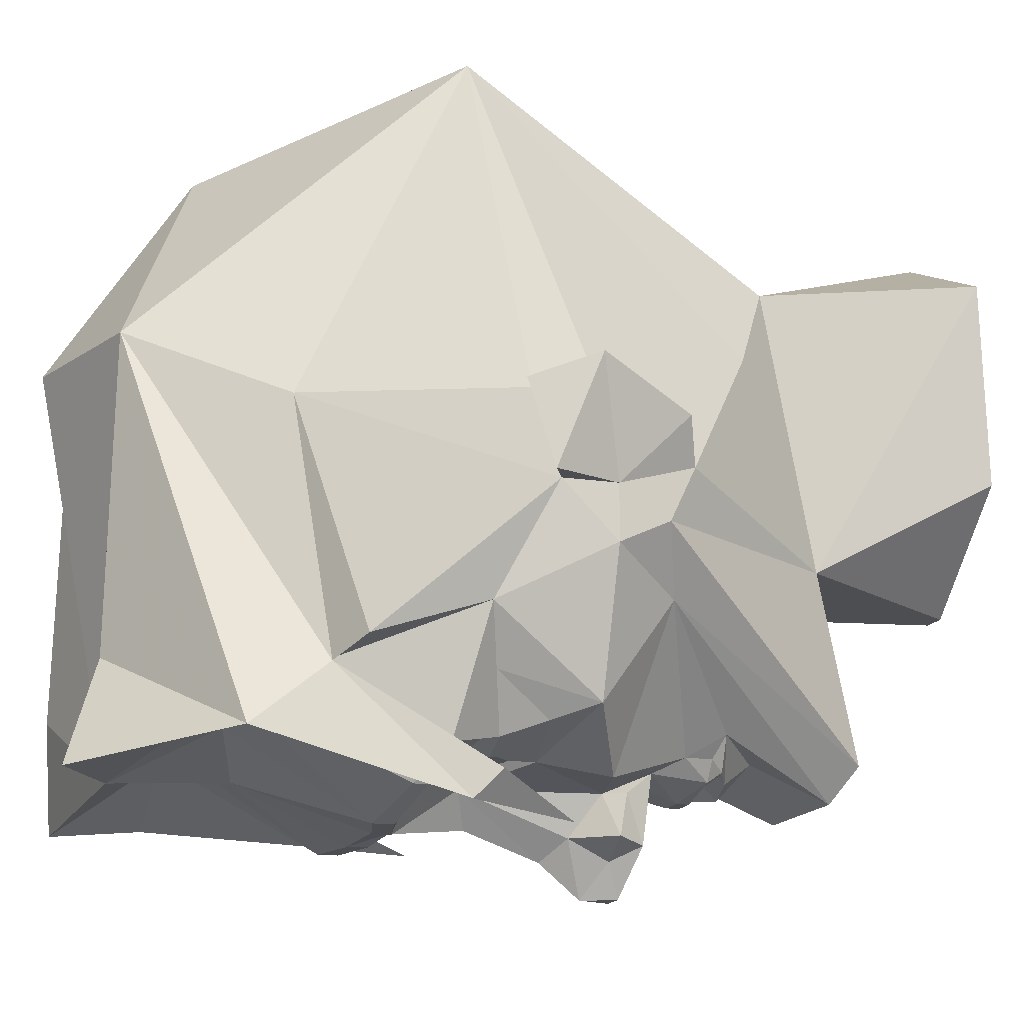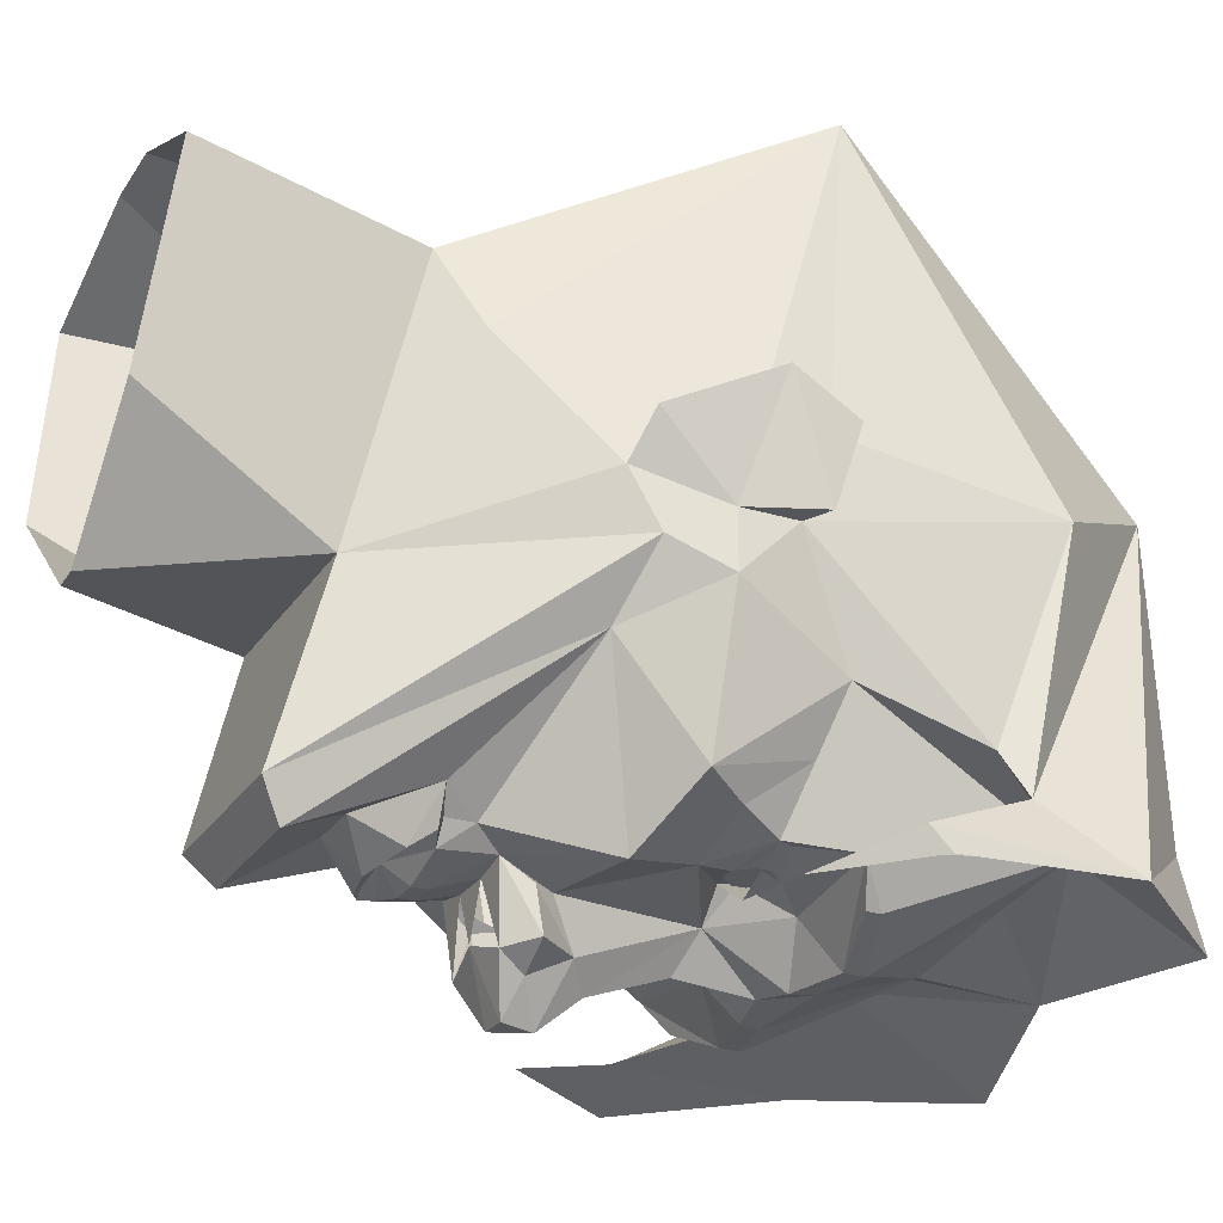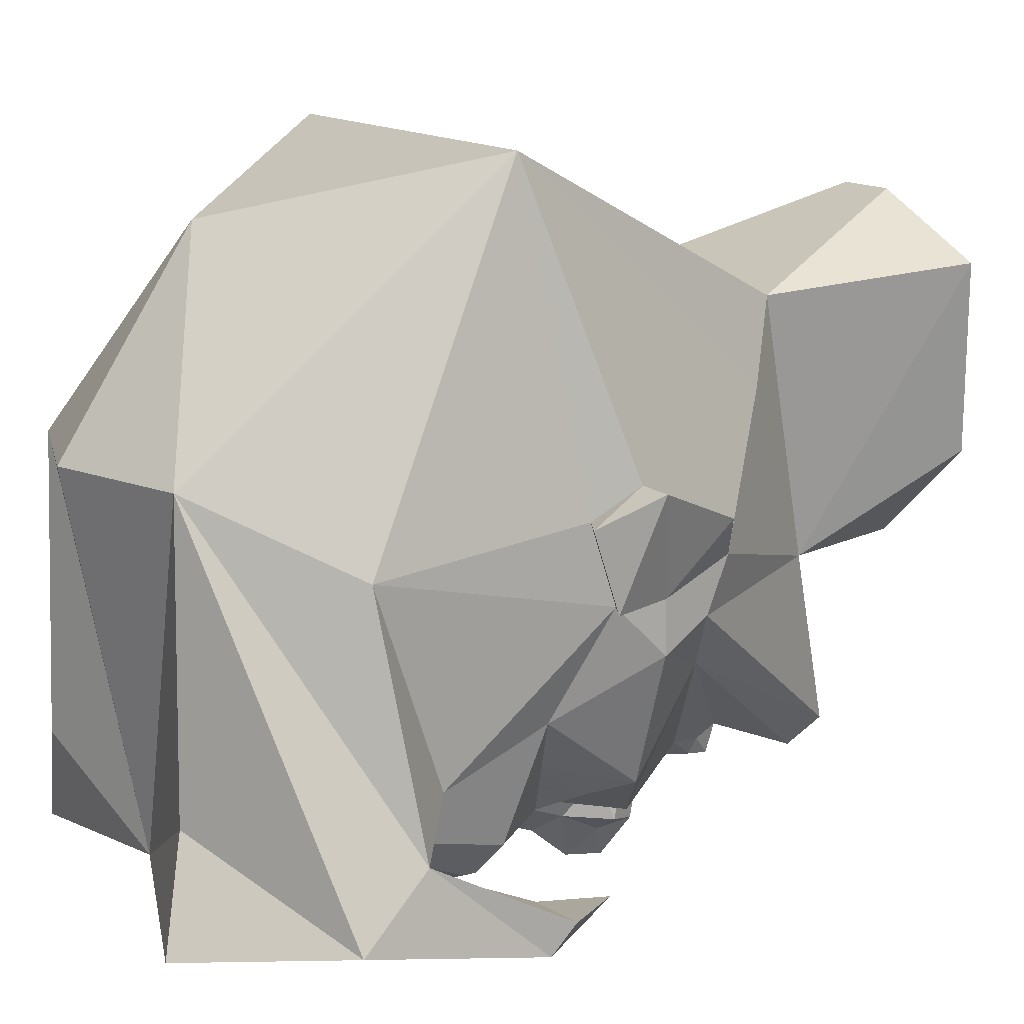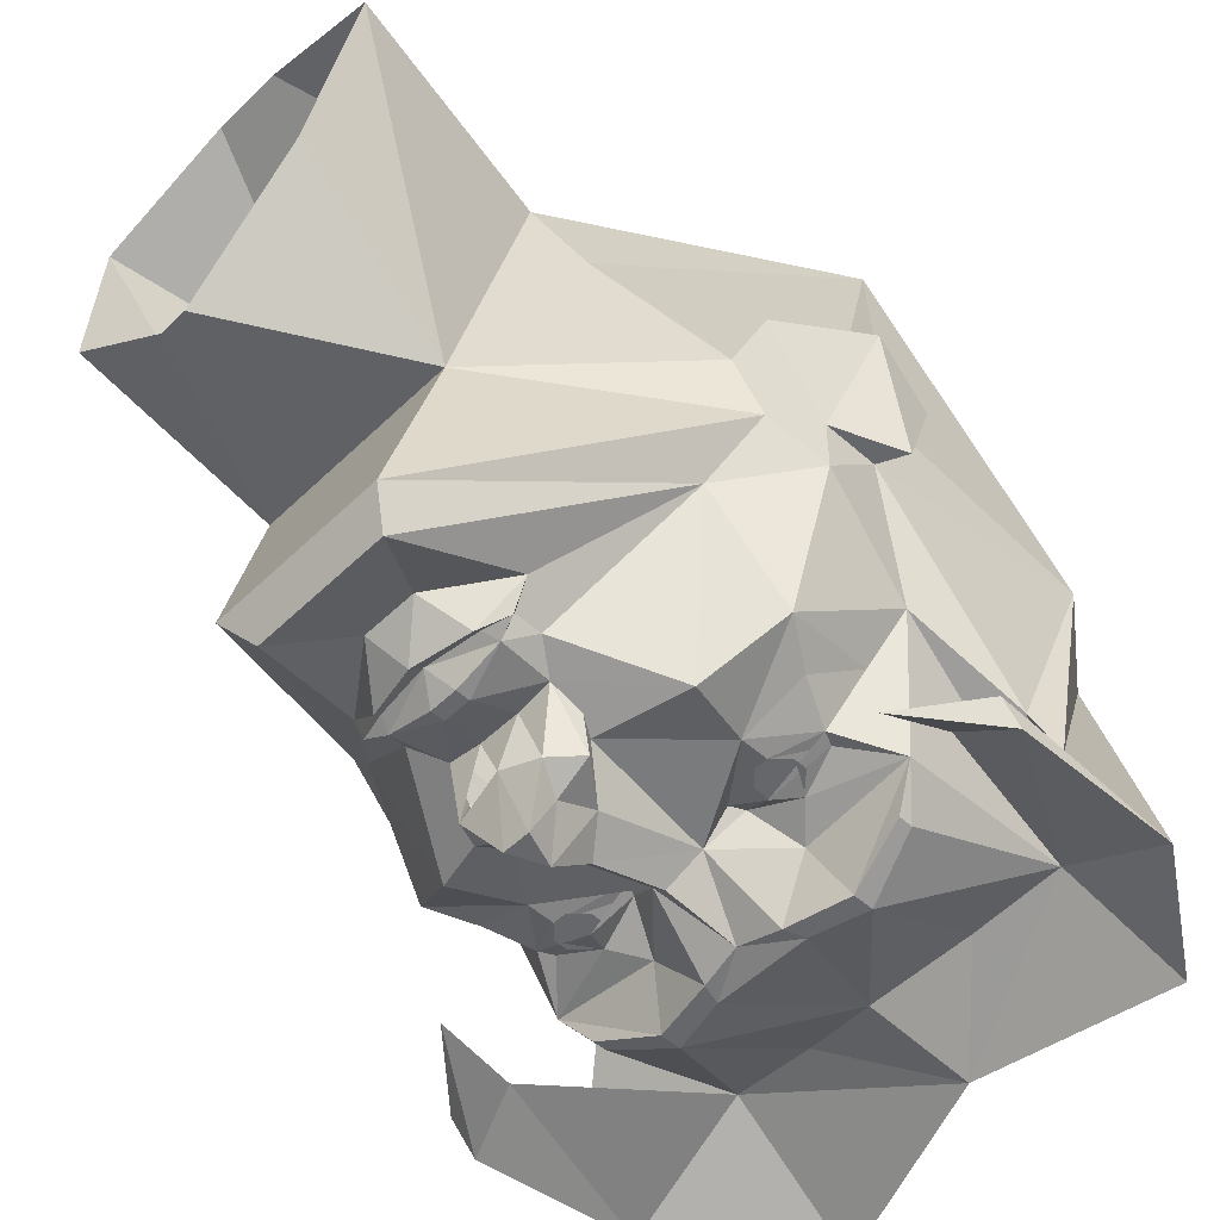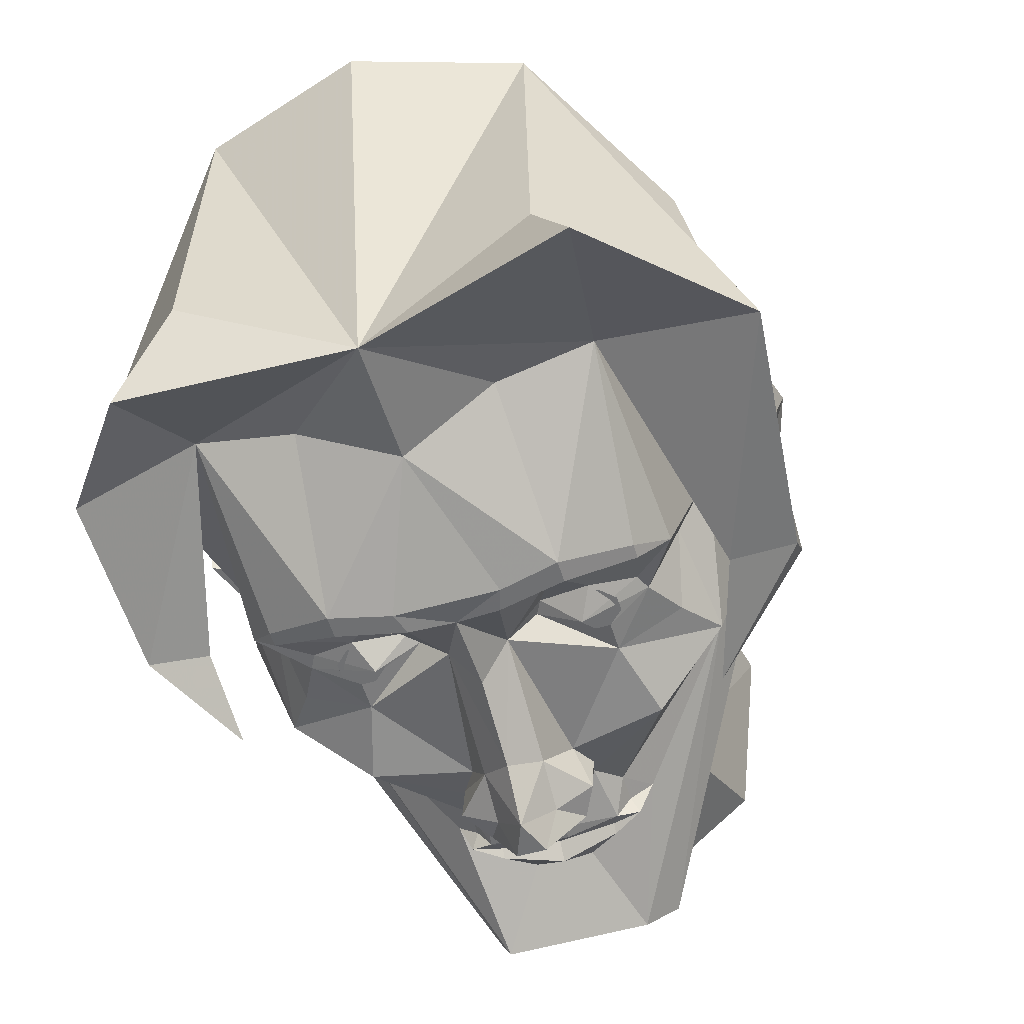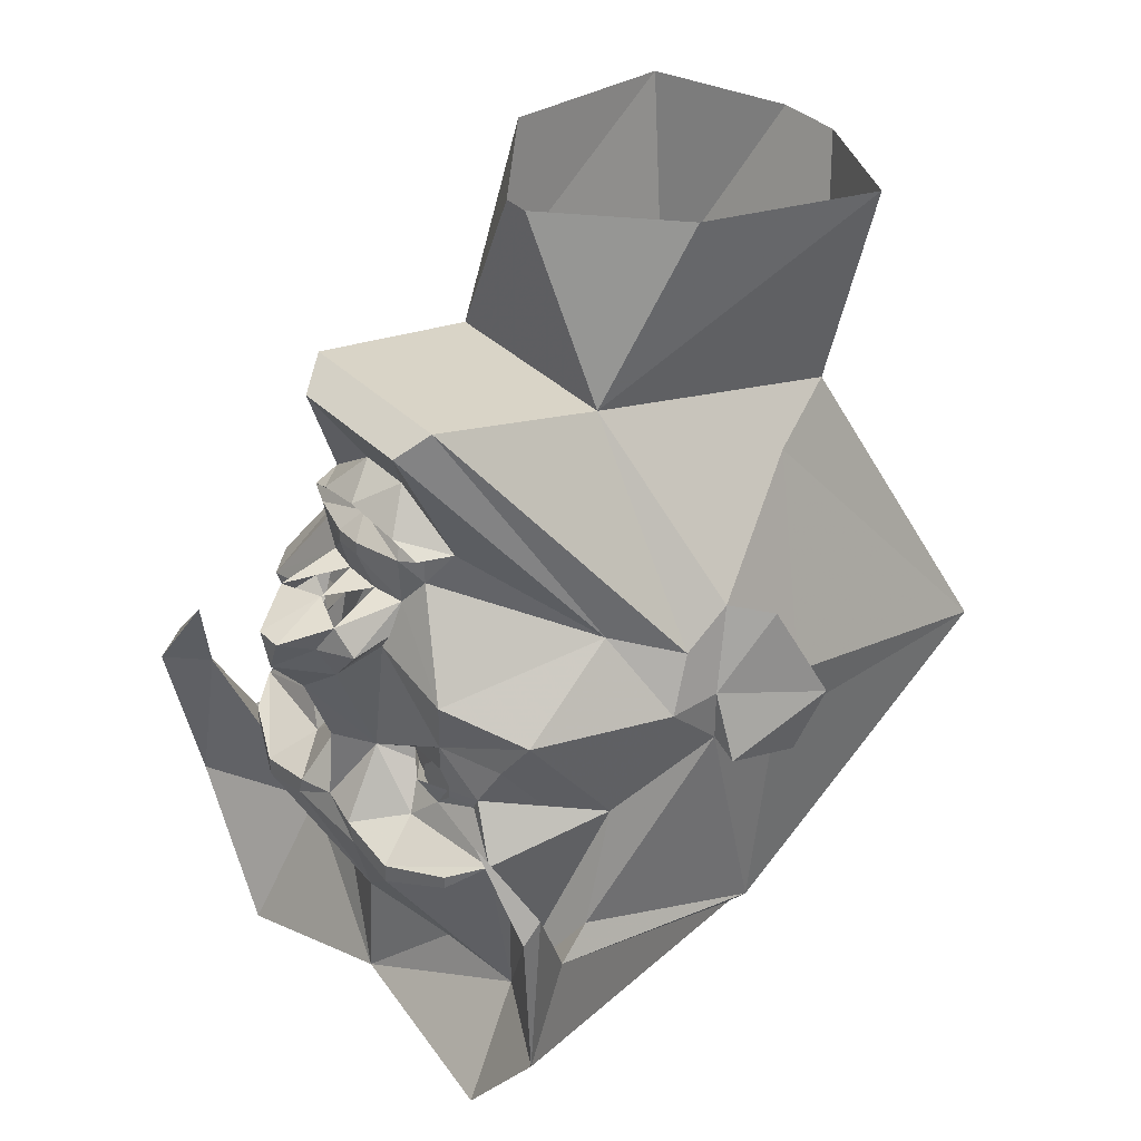
<metadata>
{"format":"obj","ext":"obj","renderer":"f3d","projection":"perspective","resolution":1024,"background":"white","views":[{"elev":-15.6,"azim":72.1,"up":"+Z"},{"elev":-25.8,"azim":-115.7,"up":"+Z"},{"elev":13.7,"azim":59.8,"up":"+Z"},{"elev":-52.0,"azim":-133.8,"up":"+Z"},{"elev":-54.8,"azim":16.9,"up":"+Z"},{"elev":37.0,"azim":-128.9,"up":"+Y"}]}
</metadata>
<code>
v -0.09375 0.25 -0.3438
v -0.03906 0.1719 -0.2969
v -0.1094 0.1094 -0.2812
v -0.2188 0.007812 -0.1641
v -0.1094 0.2734 -0.3047
v 0.09375 0.2734 -0.3047
v 0.0625 0.25 -0.3438
v -0.007812 0.1719 -0.2969
v 0 0.1406 -0.3359
v -0.0625 0.125 -0.3281
v -0.09375 0.1094 -0.3203
v -0.08594 0.1016 -0.3047
v -0.08594 0.07031 -0.3047
v -0.1562 -0.03906 -0.3438
v -0.2344 -0.07812 -0.2812
v -0.2891 -0.07812 -0.125
v -0.2734 -0.01562 -0.09375
v -0.1172 0.2188 -0.09375
v 0.1172 0.2188 -0.09375
v 0.2734 -0.01562 -0.09375
v 0.2188 0.007812 -0.1641
v 0.1094 0.1094 -0.2812
v 0.02344 0.1719 -0.2969
v 0.0625 0.125 -0.3281
v 0 0.125 -0.3203
v -0.0625 0.1172 -0.3203
v -0.07031 0.1016 -0.3281
v -0.0625 0.03906 -0.3203
v -0.05469 -0.01562 -0.3438
v -0.1328 -0.1172 -0.3281
v -0.2031 -0.125 -0.2969
v -0.2188 -0.1875 -0.25
v -0.2578 -0.2031 -0.1875
v -0.2891 -0.1406 -0.0625
v -0.2891 -0.07812 -0.0625
v -0.2656 0.01562 -0.03125
v -0.1797 0.1094 0.125
v -0.1406 0.1484 0.2188
v -0.1875 0.3984 0.2422
v -0.1484 0.4219 0.01562
v -0.01562 0.4219 -0.1094
v 0.01562 0.4219 -0.1094
v 0.1562 0.4219 0.01562
v 0.1875 0.3984 0.2422
v 0.1406 0.1484 0.2188
v 0.1797 0.1094 0.125
v 0.2656 0.01562 -0.03125
v 0.2891 -0.07812 -0.125
v 0.2344 -0.07812 -0.2812
v 0.1562 -0.03906 -0.3438
v 0.08594 0.07031 -0.3047
v 0.08594 0.1016 -0.3047
v 0.09375 0.1094 -0.3203
v 0.2891 -0.07812 -0.0625
v 0.2891 -0.1406 -0.0625
v 0.2578 -0.2031 -0.1875
v 0.2188 -0.1875 -0.25
v 0.2031 -0.125 -0.2969
v 0.1328 -0.1172 -0.3281
v 0.05469 -0.01562 -0.3438
v 0.0625 0.03906 -0.3203
v 0.07031 0.1016 -0.3281
v 0.0625 0.1172 -0.3203
v 0.01562 0.1016 -0.3438
v -0.01562 0.1016 -0.3438
v -0.1719 -0.5781 0.08594
v 0 -0.6328 0.08594
v 0 -0.4766 0.3281
v -0.2344 -0.2266 0.4062
v -0.2891 -0.4219 0
v -0.2891 -0.3594 -0.2812
v -0.3203 -0.4531 -0.3516
v -0.1797 -0.5859 -0.2578
v 0 -0.5469 -0.3516
v 0.1719 -0.5781 0.08594
v 0.2344 -0.2266 0.4062
v -0.1875 -0.03906 0.3125
v -0.2891 -0.1094 0.0625
v -0.2891 -0.1719 0.03125
v -0.2734 -0.3359 -0.2344
v -0.2031 -0.4531 -0.2891
v -0.2656 -0.2344 -0.3359
v -0.3203 -0.2344 -0.3359
v -0.3203 -0.2578 -0.3594
v -0.2344 -0.5703 -0.375
v -0.1016 -0.4453 -0.3047
v 0 -0.4141 -0.3438
v 0.1016 -0.4453 -0.3047
v 0.2031 -0.4531 -0.2891
v 0.2266 -0.625 -0.375
v 0.1797 -0.5859 -0.2578
v 0.3672 -0.4766 -0.3516
v 0.3438 -0.3906 -0.2812
v 0.2891 -0.4219 0
v 0.2891 -0.1719 0.03125
v 0.2891 -0.1094 0.0625
v 0.3203 -0.1562 -0.0625
v 0.3203 -0.1875 0.03125
v 0.3359 -0.1094 0.0625
v 0.2969 0 0.01562
v 0.2734 -0.3359 -0.2344
v 0.2188 -0.2344 -0.3281
v 0.1797 -0.1719 -0.3125
v 0.1328 -0.1484 -0.3281
v 0.0625 -0.1719 -0.3125
v 0.03125 -0.1719 -0.3438
v 0.03125 -0.04688 -0.3906
v 0.07031 0 -0.3906
v 0.07031 0.007812 -0.3438
v 0.05469 0.03125 -0.3984
v 0.02344 0.03906 -0.3281
v 0.01562 0.08594 -0.3438
v -0.01562 0.08594 -0.3438
v -0.02344 0.03906 -0.3281
v -0.04688 0.03125 -0.3984
v -0.07031 0 -0.3906
v -0.07031 0.007812 -0.3438
v -0.03125 -0.04688 -0.3906
v -0.03125 -0.1719 -0.3438
v -0.0625 -0.1719 -0.3125
v -0.1328 -0.1484 -0.3281
v -0.1797 -0.1719 -0.3125
v -0.2188 -0.2344 -0.3281
v -0.2969 0 0.01562
v -0.3359 -0.1094 0.0625
v -0.3203 -0.1875 0.03125
v -0.3203 -0.1562 -0.0625
v 0.05469 -0.2734 -0.3984
v 0.04688 -0.25 -0.3984
v 0.1172 -0.2656 -0.3984
v 0.1172 -0.2891 -0.3984
v -0.05469 -0.2734 -0.3984
v 0 -0.2422 -0.3906
v 0.09375 -0.2344 -0.3438
v 0.1875 -0.25 -0.3672
v 0.1875 -0.2656 -0.3672
v -0.1172 -0.2891 -0.3984
v -0.1172 -0.2656 -0.3984
v -0.04688 -0.25 -0.3984
v -0.1875 -0.2656 -0.3672
v -0.1875 -0.25 -0.3672
v -0.09375 -0.2344 -0.3438
v 0.125 -0.2031 -0.3281
v 0.1719 -0.1875 -0.3125
v 0.07031 -0.1875 -0.3125
v -0.1719 -0.1875 -0.3125
v -0.125 -0.2031 -0.3281
v -0.1094 -0.1719 -0.3438
v -0.07031 -0.1875 -0.3125
v 0.03906 0.3906 0.3125
v -0.03906 0.3906 0.3125
v 0.1094 -0.1719 -0.3438
v 0 0.03906 -0.3828
v 0.01562 0.01562 -0.4531
v -0.01562 0.01562 -0.4531
v -0.03125 0 -0.4141
v 0.03125 0 -0.4141
v 0 -0.02344 -0.4531
v 0 -0.07031 -0.4141
v 0 -0.1562 -0.3828
v -0.1172 -0.1875 -0.3281
v -0.1328 -0.1875 -0.3281
v -0.1406 -0.1797 -0.3281
v -0.1406 -0.1641 -0.3281
v -0.1328 -0.1562 -0.3281
v -0.1172 -0.1562 -0.3281
v -0.1094 -0.1641 -0.3281
v -0.1094 -0.1797 -0.3281
v -0.1172 -0.1953 -0.3281
v -0.1328 -0.1953 -0.3281
v -0.1484 -0.1797 -0.3281
v -0.1484 -0.1641 -0.3281
v -0.1172 -0.1484 -0.3281
v -0.1016 -0.1641 -0.3281
v -0.1016 -0.1797 -0.3281
v 0.1016 -0.1797 -0.3281
v 0.1016 -0.1641 -0.3281
v 0.1172 -0.1484 -0.3281
v 0.1484 -0.1641 -0.3281
v 0.1484 -0.1797 -0.3281
v 0.1328 -0.1953 -0.3281
v 0.1172 -0.1953 -0.3281
v 0.1094 -0.1797 -0.3281
v 0.1094 -0.1641 -0.3281
v 0.1172 -0.1562 -0.3281
v 0.1328 -0.1562 -0.3281
v 0.1406 -0.1641 -0.3281
v 0.1406 -0.1797 -0.3281
v 0.1328 -0.1875 -0.3281
v 0.1172 -0.1875 -0.3281
v 0.3438 -0.2188 -0.375
v 0.2734 -0.2266 -0.375
v 0.3438 -0.25 -0.4062
v 0.2344 -0.1094 -0.4062
v -0.2578 -0.1484 -0.375
f 1 2 3
f 1 3 4
f 1 4 5
f 1 5 6
f 1 6 7
f 1 7 8
f 1 8 2
f 4 17 5
f 5 17 18
f 5 18 19
f 5 19 6
f 6 19 20
f 6 20 21
f 6 21 7
f 7 21 22
f 7 22 23
f 7 23 8
f 16 33 34
f 16 34 35
f 16 35 36
f 16 36 17
f 17 36 18
f 19 47 20
f 20 47 48
f 48 47 54
f 48 54 55
f 48 55 56
f 66 67 68
f 66 68 69
f 66 69 70
f 66 70 71
f 66 71 72
f 66 72 73
f 66 73 74
f 66 74 67
f 67 74 75
f 67 75 68
f 68 75 76
f 68 76 69
f 69 76 77
f 69 77 37
f 69 37 78
f 69 78 79
f 69 79 70
f 70 79 34
f 70 34 80
f 70 80 71
f 71 80 81
f 71 81 82
f 71 82 83
f 71 83 72
f 72 83 84
f 72 84 81
f 72 81 85
f 72 85 73
f 73 85 74
f 74 85 81
f 74 81 86
f 74 86 87
f 74 87 88
f 74 88 89
f 74 89 90
f 74 90 91
f 74 91 75
f 75 91 92
f 75 92 93
f 75 93 94
f 75 94 76
f 76 94 95
f 76 95 96
f 76 96 46
f 76 46 45
f 76 45 38
f 76 38 77
f 77 38 37
f 94 55 95
f 55 94 101
f 55 101 56
f 56 101 89
f 33 81 80
f 33 80 34
f 128 129 130
f 128 130 131
f 130 135 131
f 131 135 136
f 137 138 139
f 137 139 132
f 137 140 138
f 138 140 141
f 102 136 135
f 140 123 141
f 94 93 101
f 101 93 89
f 89 93 191
f 89 191 192
f 89 192 92
f 89 92 90
f 90 92 91
f 92 192 193
f 92 193 93
f 93 193 191
f 191 193 194
f 191 194 192
f 192 194 193
f 84 82 81
f 82 84 195
f 82 195 83
f 83 195 84
f 2 8 9
f 2 9 10
f 2 10 3
f 3 10 11
f 3 11 12
f 3 12 13
f 3 13 4
f 4 13 14
f 4 14 15
f 4 15 16
f 4 16 17
f 8 23 9
f 9 23 24
f 11 27 12
f 12 27 13
f 13 27 28
f 13 28 14
f 14 28 29
f 14 29 30
f 14 30 15
f 15 30 31
f 15 31 32
f 15 32 33
f 15 33 16
f 18 36 37
f 18 37 38
f 18 38 39
f 18 39 40
f 18 40 41
f 18 41 19
f 19 41 42
f 19 42 43
f 19 43 44
f 19 44 45
f 19 45 46
f 19 46 47
f 20 48 21
f 21 48 49
f 21 49 50
f 21 50 51
f 21 51 22
f 22 51 52
f 22 52 53
f 22 53 24
f 22 24 23
f 48 56 49
f 49 56 57
f 49 57 58
f 49 58 59
f 49 59 50
f 50 59 60
f 50 60 61
f 50 61 51
f 51 61 62
f 51 62 52
f 52 62 53
f 95 55 97
f 95 97 98
f 95 98 96
f 96 98 99
f 96 99 100
f 96 100 47
f 96 47 46
f 56 89 102
f 56 102 57
f 59 106 60
f 60 106 107
f 60 107 108
f 60 108 109
f 60 109 61
f 61 109 110
f 61 110 111
f 61 111 112
f 61 112 62
f 62 112 64
f 64 112 65
f 65 112 113
f 65 113 27
f 27 113 28
f 28 113 114
f 28 114 115
f 28 115 116
f 28 116 117
f 28 117 29
f 29 117 118
f 29 118 119
f 29 119 30
f 32 123 33
f 33 123 81
f 78 37 36
f 78 36 124
f 78 124 125
f 78 125 126
f 78 126 79
f 79 126 127
f 79 127 34
f 34 127 35
f 35 127 125
f 35 125 124
f 35 124 36
f 97 99 98
f 99 97 54
f 99 54 100
f 100 54 47
f 54 97 55
f 126 125 127
f 128 131 87
f 128 87 132
f 128 132 133
f 128 133 129
f 129 133 106
f 131 136 89
f 131 89 88
f 131 88 87
f 137 132 87
f 137 87 86
f 137 86 81
f 137 81 140
f 139 119 133
f 139 133 132
f 136 102 89
f 81 123 140
f 45 150 151
f 45 151 38
f 38 151 39
f 44 150 45
f 111 153 114
f 111 114 113
f 111 113 112
f 153 154 155
f 153 155 115
f 115 155 156
f 115 156 116
f 116 156 118
f 116 118 117
f 154 153 110
f 154 110 157
f 154 157 158
f 154 158 155
f 155 158 156
f 156 158 118
f 118 158 159
f 118 159 119
f 119 159 160
f 119 160 133
f 133 160 106
f 106 160 159
f 106 159 107
f 107 159 158
f 107 158 157
f 107 157 108
f 108 157 110
f 108 110 109
f 9 24 25
f 9 25 10
f 10 25 26
f 10 26 11
f 53 63 24
f 24 63 25
f 11 26 27
f 53 62 63
f 25 63 62
f 25 62 64
f 25 64 65
f 25 65 27
f 25 27 26
f 57 102 103
f 57 103 58
f 58 103 59
f 59 103 104
f 59 104 105
f 59 105 106
f 30 119 120
f 30 120 121
f 30 121 122
f 30 122 31
f 31 122 32
f 32 122 123
f 129 106 134
f 129 134 130
f 130 134 102
f 130 102 135
f 138 141 123
f 138 123 142
f 138 142 139
f 139 142 119
f 143 144 102
f 143 102 134
f 143 134 145
f 105 145 106
f 106 145 134
f 146 147 123
f 146 123 122
f 147 149 142
f 147 142 123
f 149 120 119
f 149 119 142
f 144 103 102
f 143 104 103
f 143 103 144
f 143 145 104
f 104 145 105
f 146 122 121
f 146 121 147
f 147 121 120
f 147 120 149
f 146 122 148
f 146 148 147
f 147 148 149
f 120 149 148
f 152 144 143
f 152 143 145
f 152 145 105
f 152 103 144
f 161 162 163
f 161 163 164
f 161 164 165
f 161 165 166
f 161 166 167
f 161 167 168
f 183 184 185
f 183 185 186
f 183 186 187
f 183 187 188
f 183 188 189
f 183 189 190
f 169 170 171
f 169 171 172
f 169 172 121
f 169 121 173
f 169 173 174
f 169 174 175
f 176 177 178
f 176 178 104
f 176 104 179
f 176 179 180
f 176 180 181
f 176 181 182

</code>
